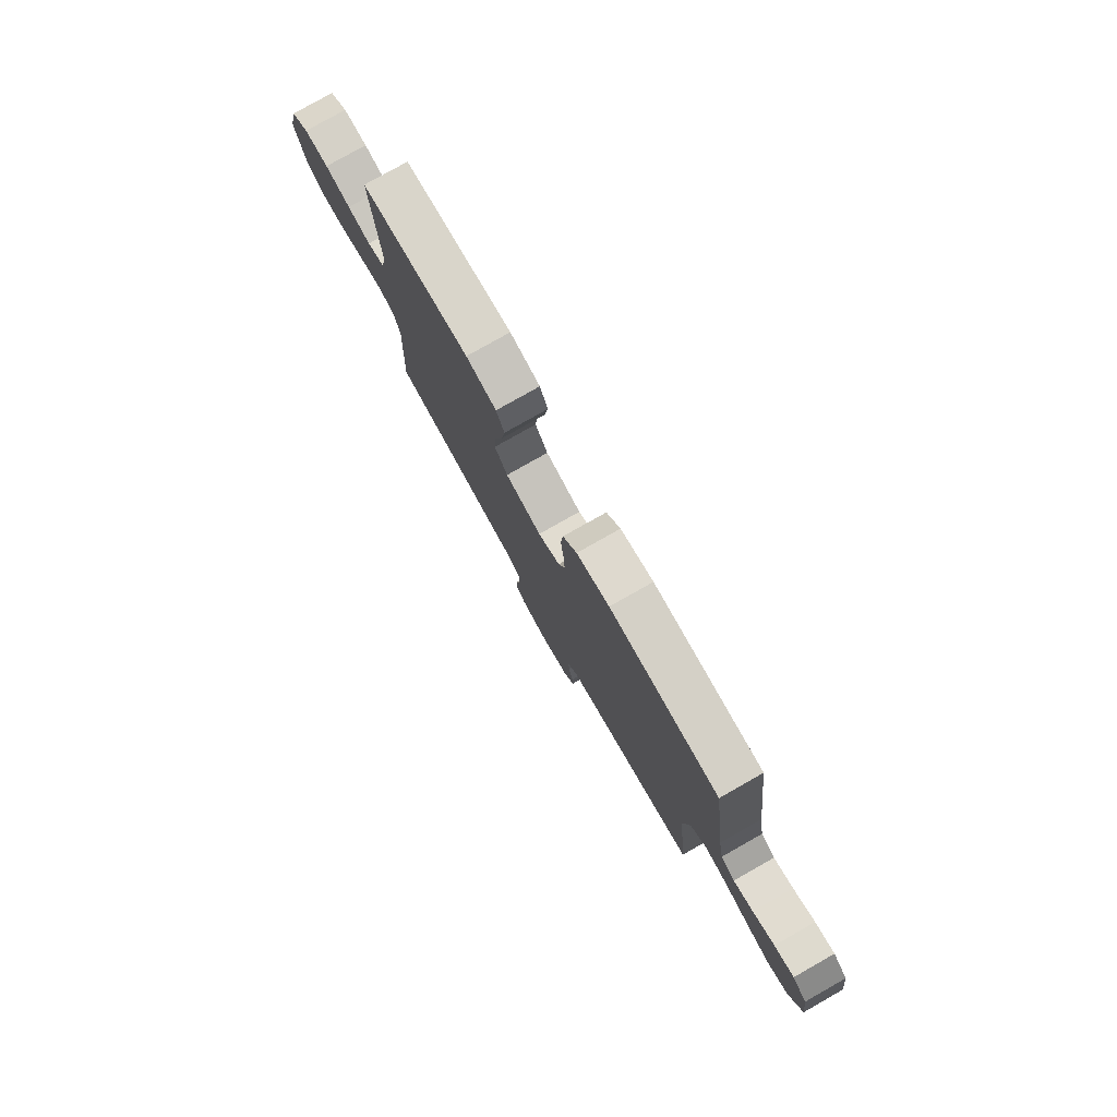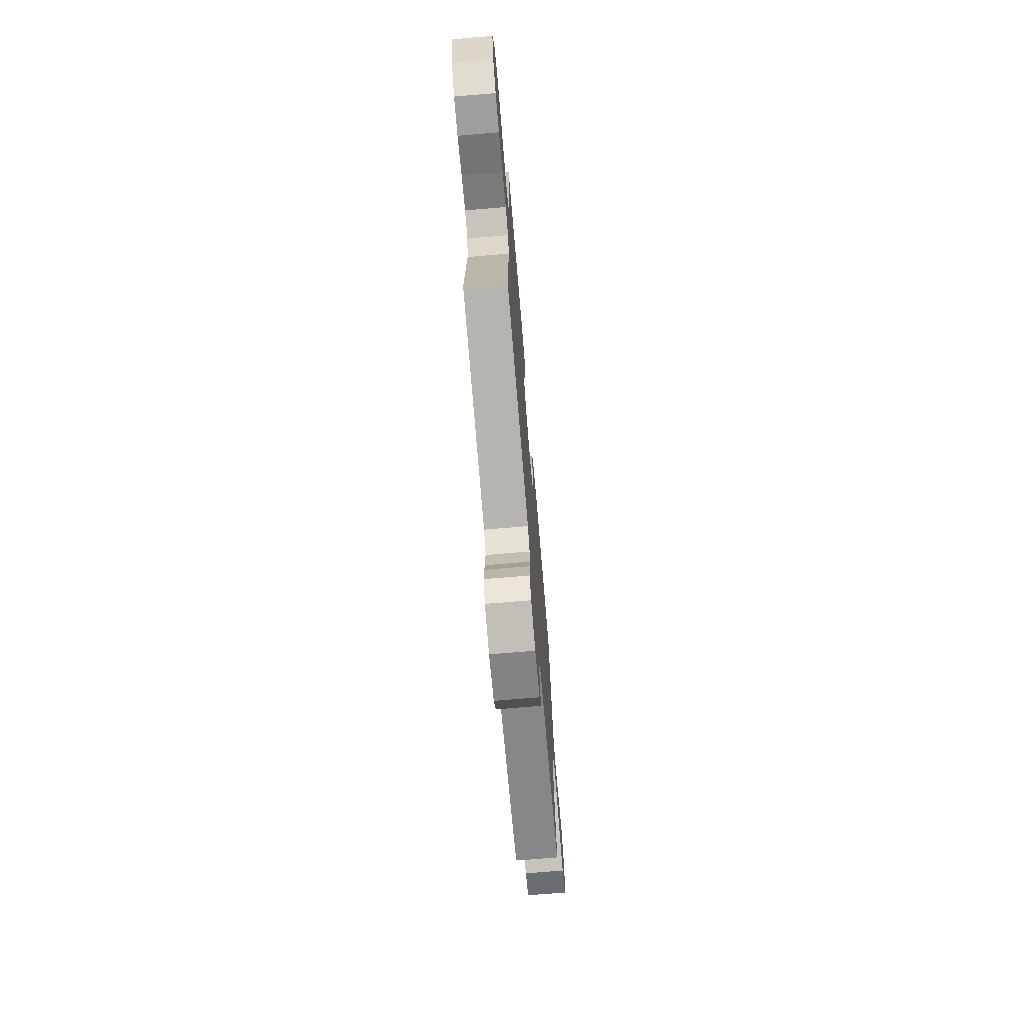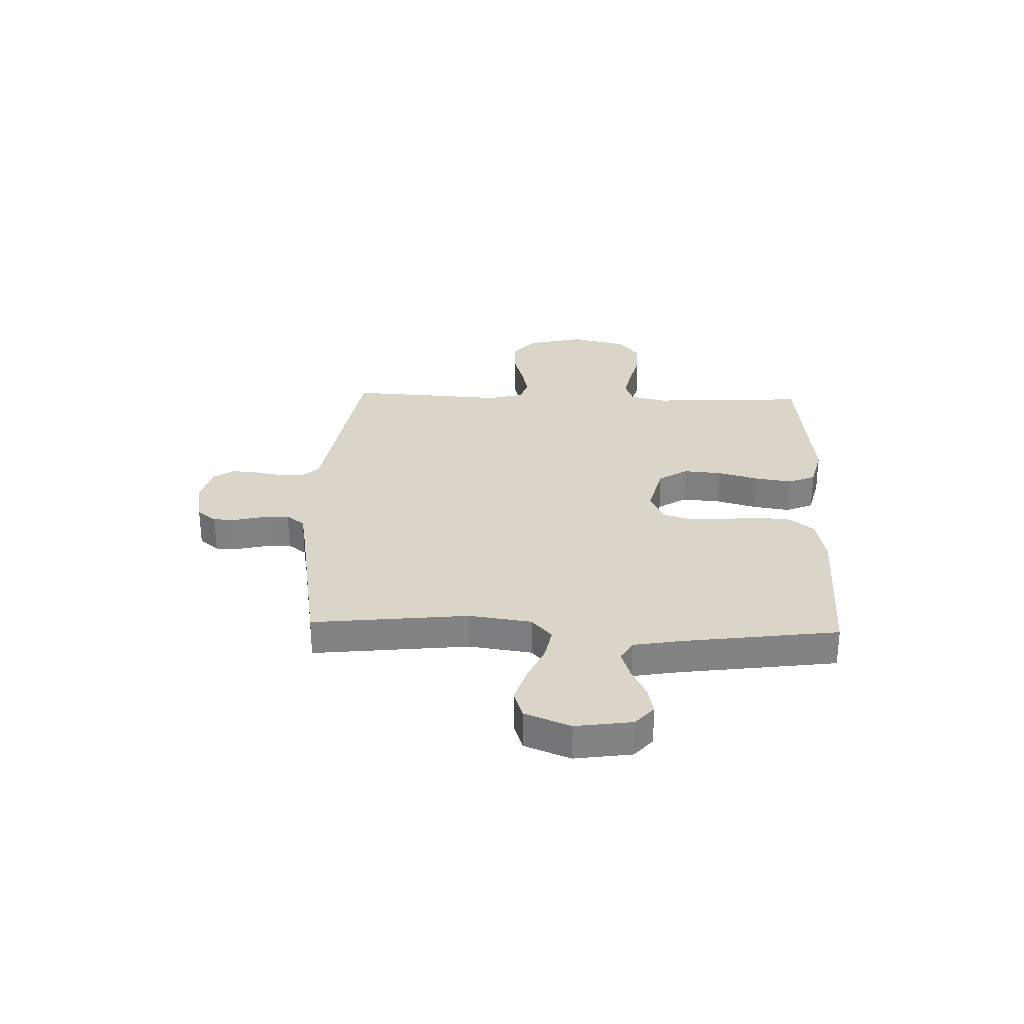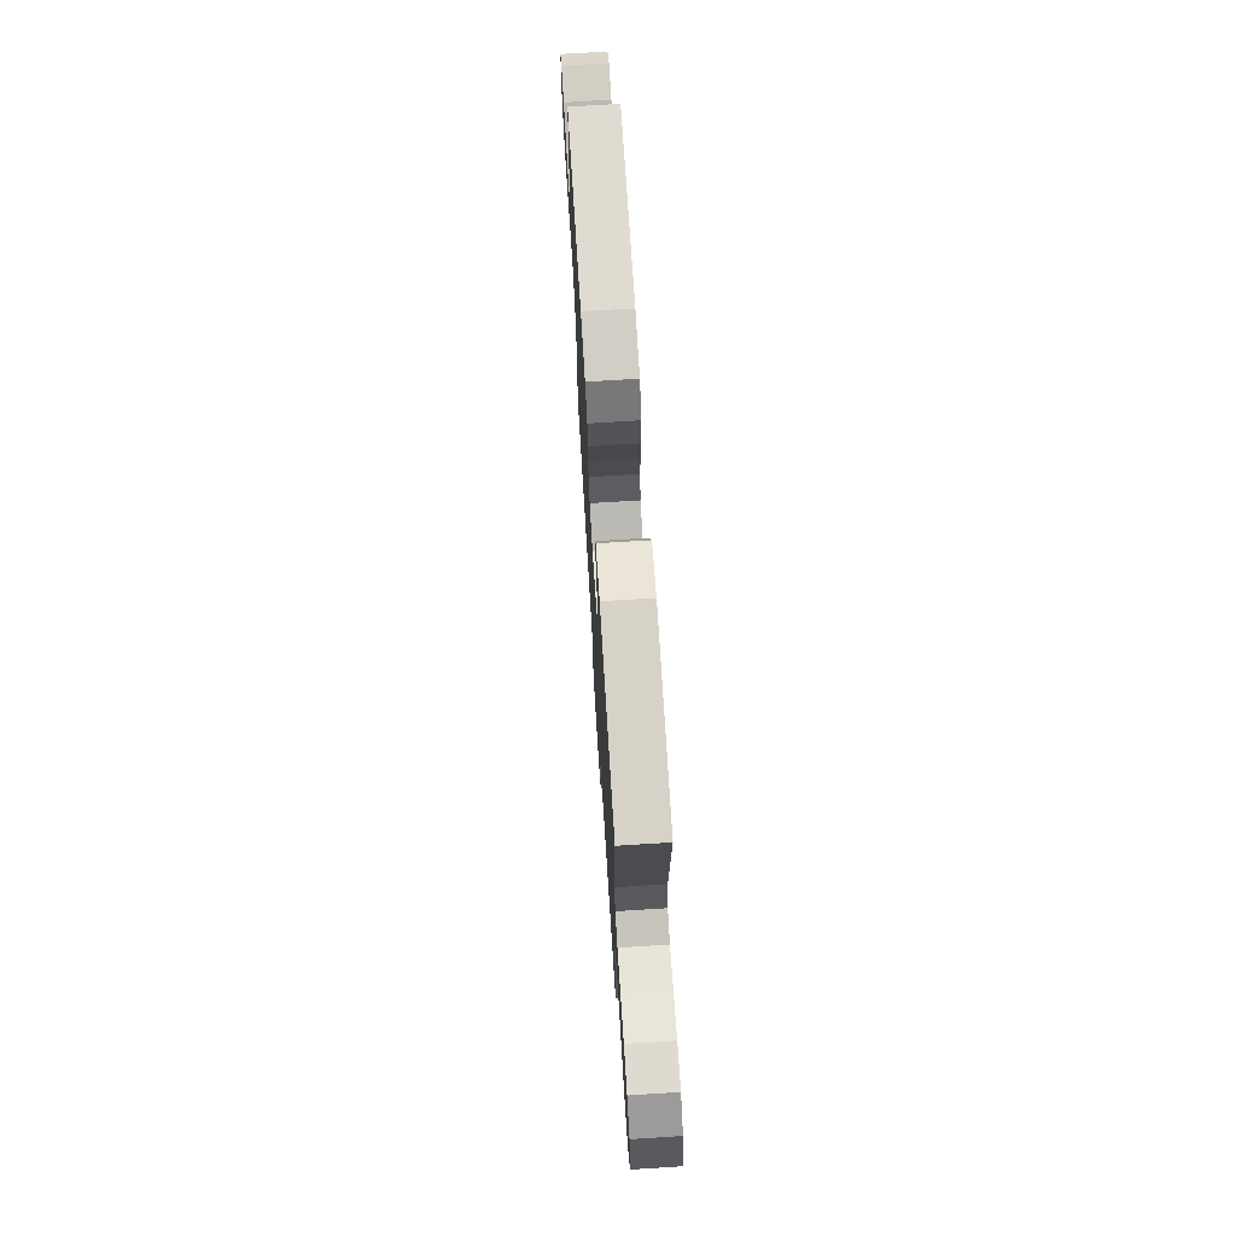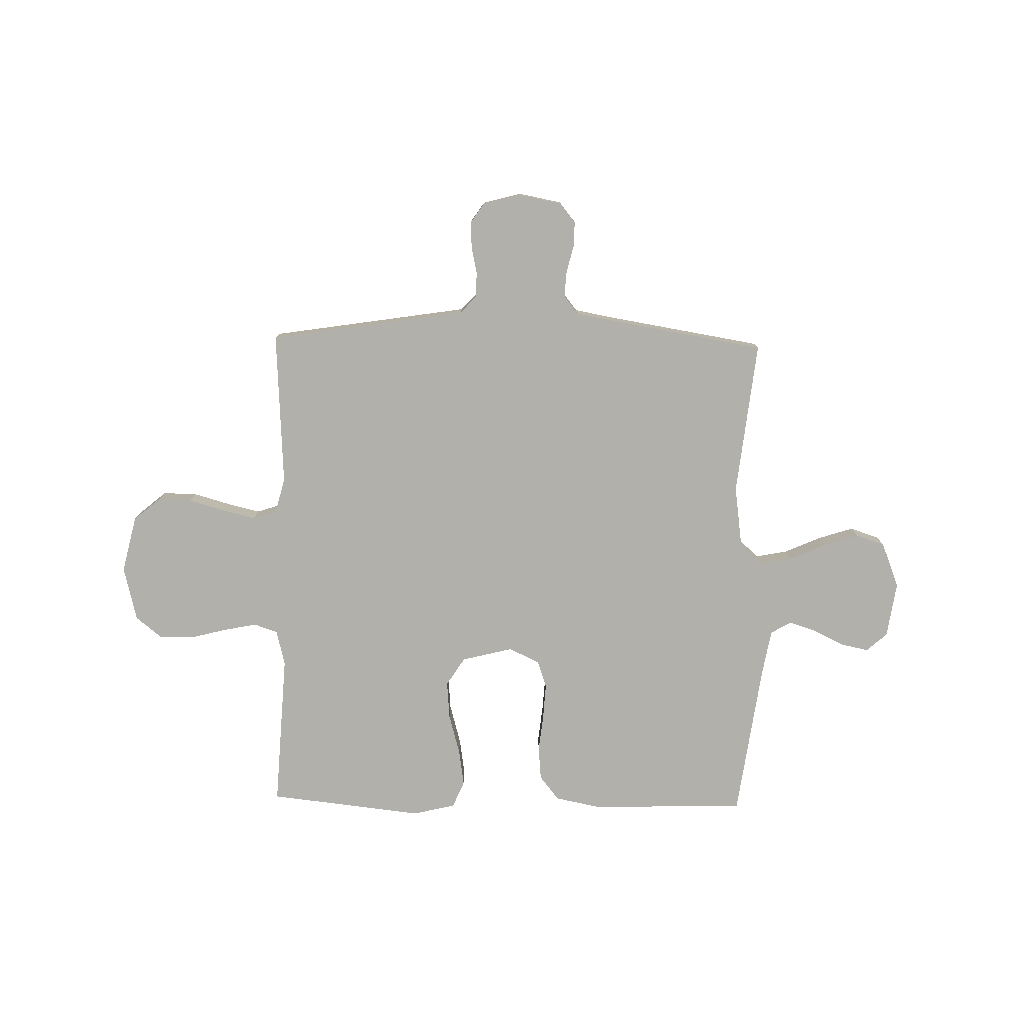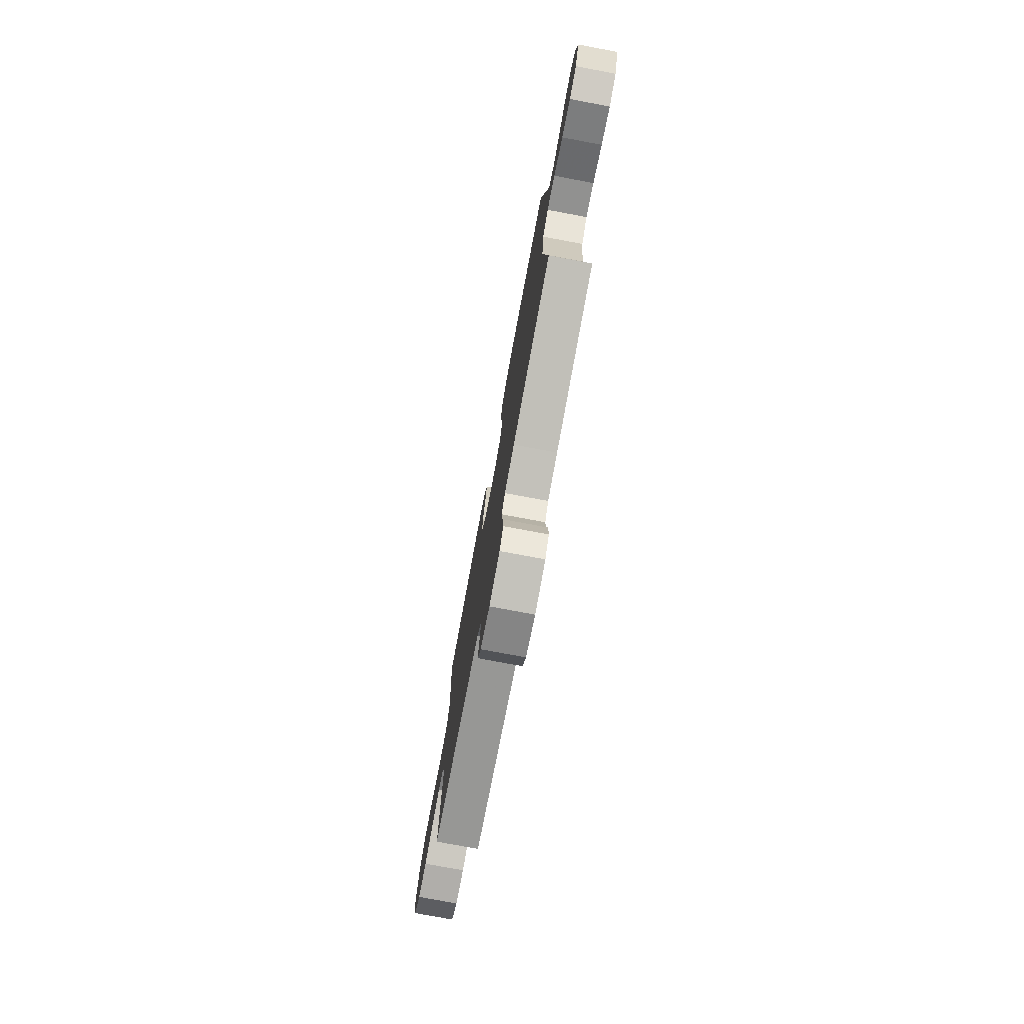
<metadata>
{"format":"obj","ext":"obj","renderer":"f3d","projection":"perspective","resolution":1024,"background":"white","views":[{"elev":78.9,"azim":-119.5,"up":"+Z"},{"elev":-71.7,"azim":94.8,"up":"+Z"},{"elev":29.3,"azim":-88.0,"up":"+Y"},{"elev":71.7,"azim":86.4,"up":"+Z"},{"elev":-78.5,"azim":178.8,"up":"+Y"},{"elev":-77.0,"azim":-100.6,"up":"+Z"}]}
</metadata>
<code>
v 0.5 0.07 -0.5
v 0.2 0.07 -0.547
v 0.117 0.07 -0.56
v 0.086 0.07 -0.594
v 0.086 0.07 -0.642
v 0.097 0.07 -0.694
v 0.1 0.07 -0.744
v 0.074 0.07 -0.782
v 0 0.07 -0.802
v -0.083 0.07 -0.786
v -0.113 0.07 -0.749
v -0.112 0.07 -0.7
v -0.099 0.07 -0.647
v -0.096 0.07 -0.598
v -0.123 0.07 -0.563
v -0.2 0.07 -0.549
v -0.5 0.07 -0.5
v -0.467 0.07 -0.2
v -0.484 0.07 -0.08
v -0.528 0.07 -0.041
v -0.59 0.07 -0.053
v -0.66 0.07 -0.084
v -0.728 0.07 -0.106
v -0.784 0.07 -0.088
v -0.819 0.07 0
v -0.803 0.07 0.109
v -0.763 0.07 0.144
v -0.709 0.07 0.133
v -0.65 0.07 0.104
v -0.596 0.07 0.087
v -0.557 0.07 0.11
v -0.541 0.07 0.2
v -0.5 0.07 0.5
v -0.2 0.07 0.51
v -0.11 0.07 0.492
v -0.072 0.07 0.445
v -0.066 0.07 0.38
v -0.074 0.07 0.307
v -0.078 0.07 0.239
v -0.06 0.07 0.186
v 0 0.07 0.158
v 0.099 0.07 0.183
v 0.134 0.07 0.238
v 0.128 0.07 0.311
v 0.106 0.07 0.39
v 0.095 0.07 0.461
v 0.117 0.07 0.513
v 0.2 0.07 0.533
v 0.5 0.07 0.5
v 0.483 0.07 0.2
v 0.5 0.07 0.131
v 0.546 0.07 0.115
v 0.61 0.07 0.128
v 0.68 0.07 0.146
v 0.747 0.07 0.147
v 0.798 0.07 0.106
v 0.824 0.07 0
v 0.798 0.07 -0.11
v 0.747 0.07 -0.153
v 0.681 0.07 -0.152
v 0.61 0.07 -0.132
v 0.547 0.07 -0.117
v 0.501 0.07 -0.132
v 0.483 0.07 -0.2
v 0.5 0 -0.5
v 0.2 0 -0.547
v 0.117 0 -0.56
v 0.086 0 -0.594
v 0.086 0 -0.642
v 0.097 0 -0.694
v 0.1 0 -0.744
v 0.074 0 -0.782
v 0 0 -0.802
v -0.083 0 -0.786
v -0.113 0 -0.749
v -0.112 0 -0.7
v -0.099 0 -0.647
v -0.096 0 -0.598
v -0.123 0 -0.563
v -0.2 0 -0.549
v -0.5 0 -0.5
v -0.467 0 -0.2
v -0.484 0 -0.08
v -0.528 0 -0.041
v -0.59 0 -0.053
v -0.66 0 -0.084
v -0.728 0 -0.106
v -0.784 0 -0.088
v -0.819 0 0
v -0.803 0 0.109
v -0.763 0 0.144
v -0.709 0 0.133
v -0.65 0 0.104
v -0.596 0 0.087
v -0.557 0 0.11
v -0.541 0 0.2
v -0.5 0 0.5
v -0.2 0 0.51
v -0.11 0 0.492
v -0.072 0 0.445
v -0.066 0 0.38
v -0.074 0 0.307
v -0.078 0 0.239
v -0.06 0 0.186
v 0 0 0.158
v 0.099 0 0.183
v 0.134 0 0.238
v 0.128 0 0.311
v 0.106 0 0.39
v 0.095 0 0.461
v 0.117 0 0.513
v 0.2 0 0.533
v 0.5 0 0.5
v 0.483 0 0.2
v 0.5 0 0.131
v 0.546 0 0.115
v 0.61 0 0.128
v 0.68 0 0.146
v 0.747 0 0.147
v 0.798 0 0.106
v 0.824 0 0
v 0.798 0 -0.11
v 0.747 0 -0.153
v 0.681 0 -0.152
v 0.61 0 -0.132
v 0.547 0 -0.117
v 0.501 0 -0.132
v 0.483 0 -0.2
f 58 59 60 61
f 58 61 62
f 57 58 62
f 56 57 62 63
f 53 54 55 56
f 52 53 56 63
f 47 48 49 50
f 47 50 51
f 44 45 46 47
f 43 44 47 51
f 42 43 51 52
f 35 36 37 38
f 35 38 39
f 32 33 34 35
f 31 32 35 39
f 30 31 39 40
f 26 27 28 29
f 26 29 30
f 25 26 30
f 21 22 23 24
f 20 21 24 25
f 16 17 18
f 15 16 18 19
f 14 15 19
f 10 11 12 13
f 10 13 14
f 9 10 14
f 8 9 14
f 5 6 7 8
f 4 5 8 14
f 3 4 14 19
f 64 1 2 3
f 41 42 52 63
f 20 25 30 40
f 40 41 63 64
f 20 40 64
f 3 19 20 64
f 125 124 123 122
f 126 125 122
f 126 122 121
f 127 126 121 120
f 120 119 118 117
f 127 120 117 116
f 114 113 112 111
f 115 114 111
f 111 110 109 108
f 115 111 108 107
f 116 115 107 106
f 102 101 100 99
f 103 102 99
f 99 98 97 96
f 103 99 96 95
f 104 103 95 94
f 93 92 91 90
f 94 93 90
f 94 90 89
f 88 87 86 85
f 89 88 85 84
f 82 81 80
f 83 82 80 79
f 83 79 78
f 77 76 75 74
f 78 77 74
f 78 74 73
f 78 73 72
f 72 71 70 69
f 78 72 69 68
f 83 78 68 67
f 67 66 65 128
f 127 116 106 105
f 104 94 89 84
f 128 127 105 104
f 128 104 84
f 128 84 83 67
f 1 65 66 2
f 2 66 67 3
f 3 67 68 4
f 4 68 69 5
f 5 69 70 6
f 6 70 71 7
f 7 71 72 8
f 8 72 73 9
f 9 73 74 10
f 10 74 75 11
f 11 75 76 12
f 12 76 77 13
f 13 77 78 14
f 14 78 79 15
f 15 79 80 16
f 16 80 81 17
f 17 81 82 18
f 18 82 83 19
f 19 83 84 20
f 20 84 85 21
f 21 85 86 22
f 22 86 87 23
f 23 87 88 24
f 24 88 89 25
f 25 89 90 26
f 26 90 91 27
f 27 91 92 28
f 28 92 93 29
f 29 93 94 30
f 30 94 95 31
f 31 95 96 32
f 32 96 97 33
f 33 97 98 34
f 34 98 99 35
f 35 99 100 36
f 36 100 101 37
f 37 101 102 38
f 38 102 103 39
f 39 103 104 40
f 40 104 105 41
f 41 105 106 42
f 42 106 107 43
f 43 107 108 44
f 44 108 109 45
f 45 109 110 46
f 46 110 111 47
f 47 111 112 48
f 48 112 113 49
f 49 113 114 50
f 50 114 115 51
f 51 115 116 52
f 52 116 117 53
f 53 117 118 54
f 54 118 119 55
f 55 119 120 56
f 56 120 121 57
f 57 121 122 58
f 58 122 123 59
f 59 123 124 60
f 60 124 125 61
f 61 125 126 62
f 62 126 127 63
f 63 127 128 64
f 64 128 65 1

</code>
